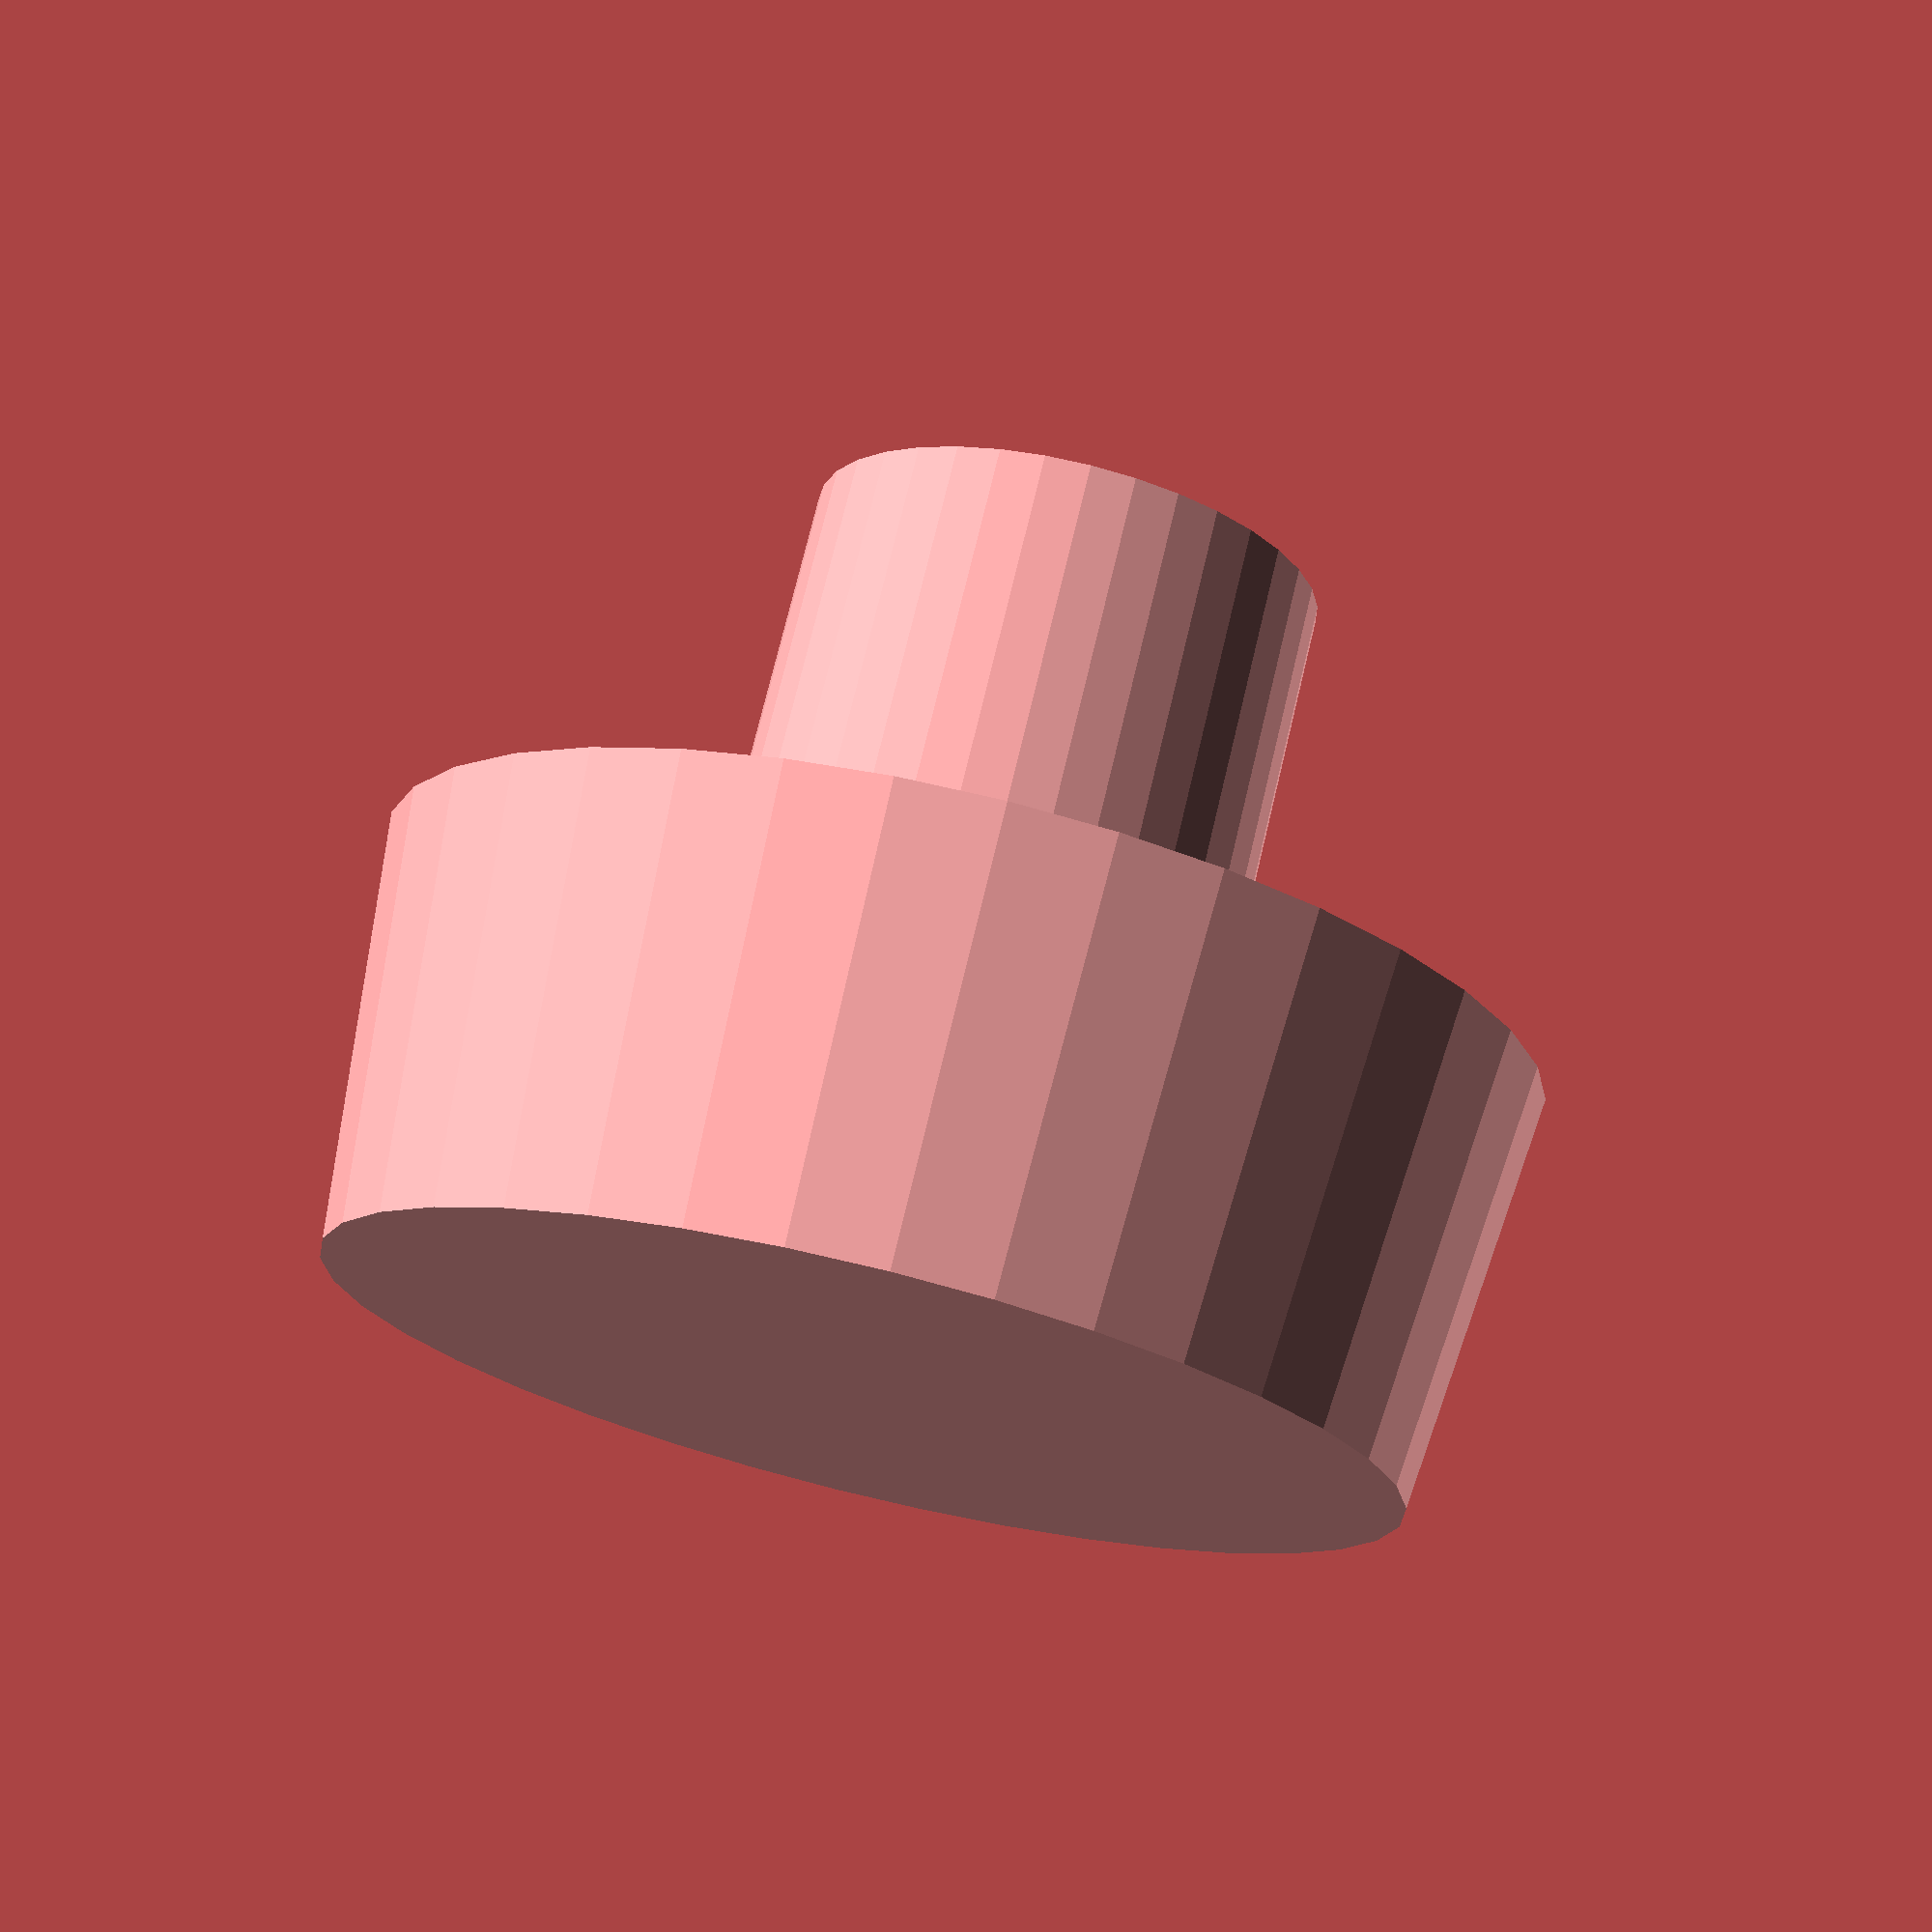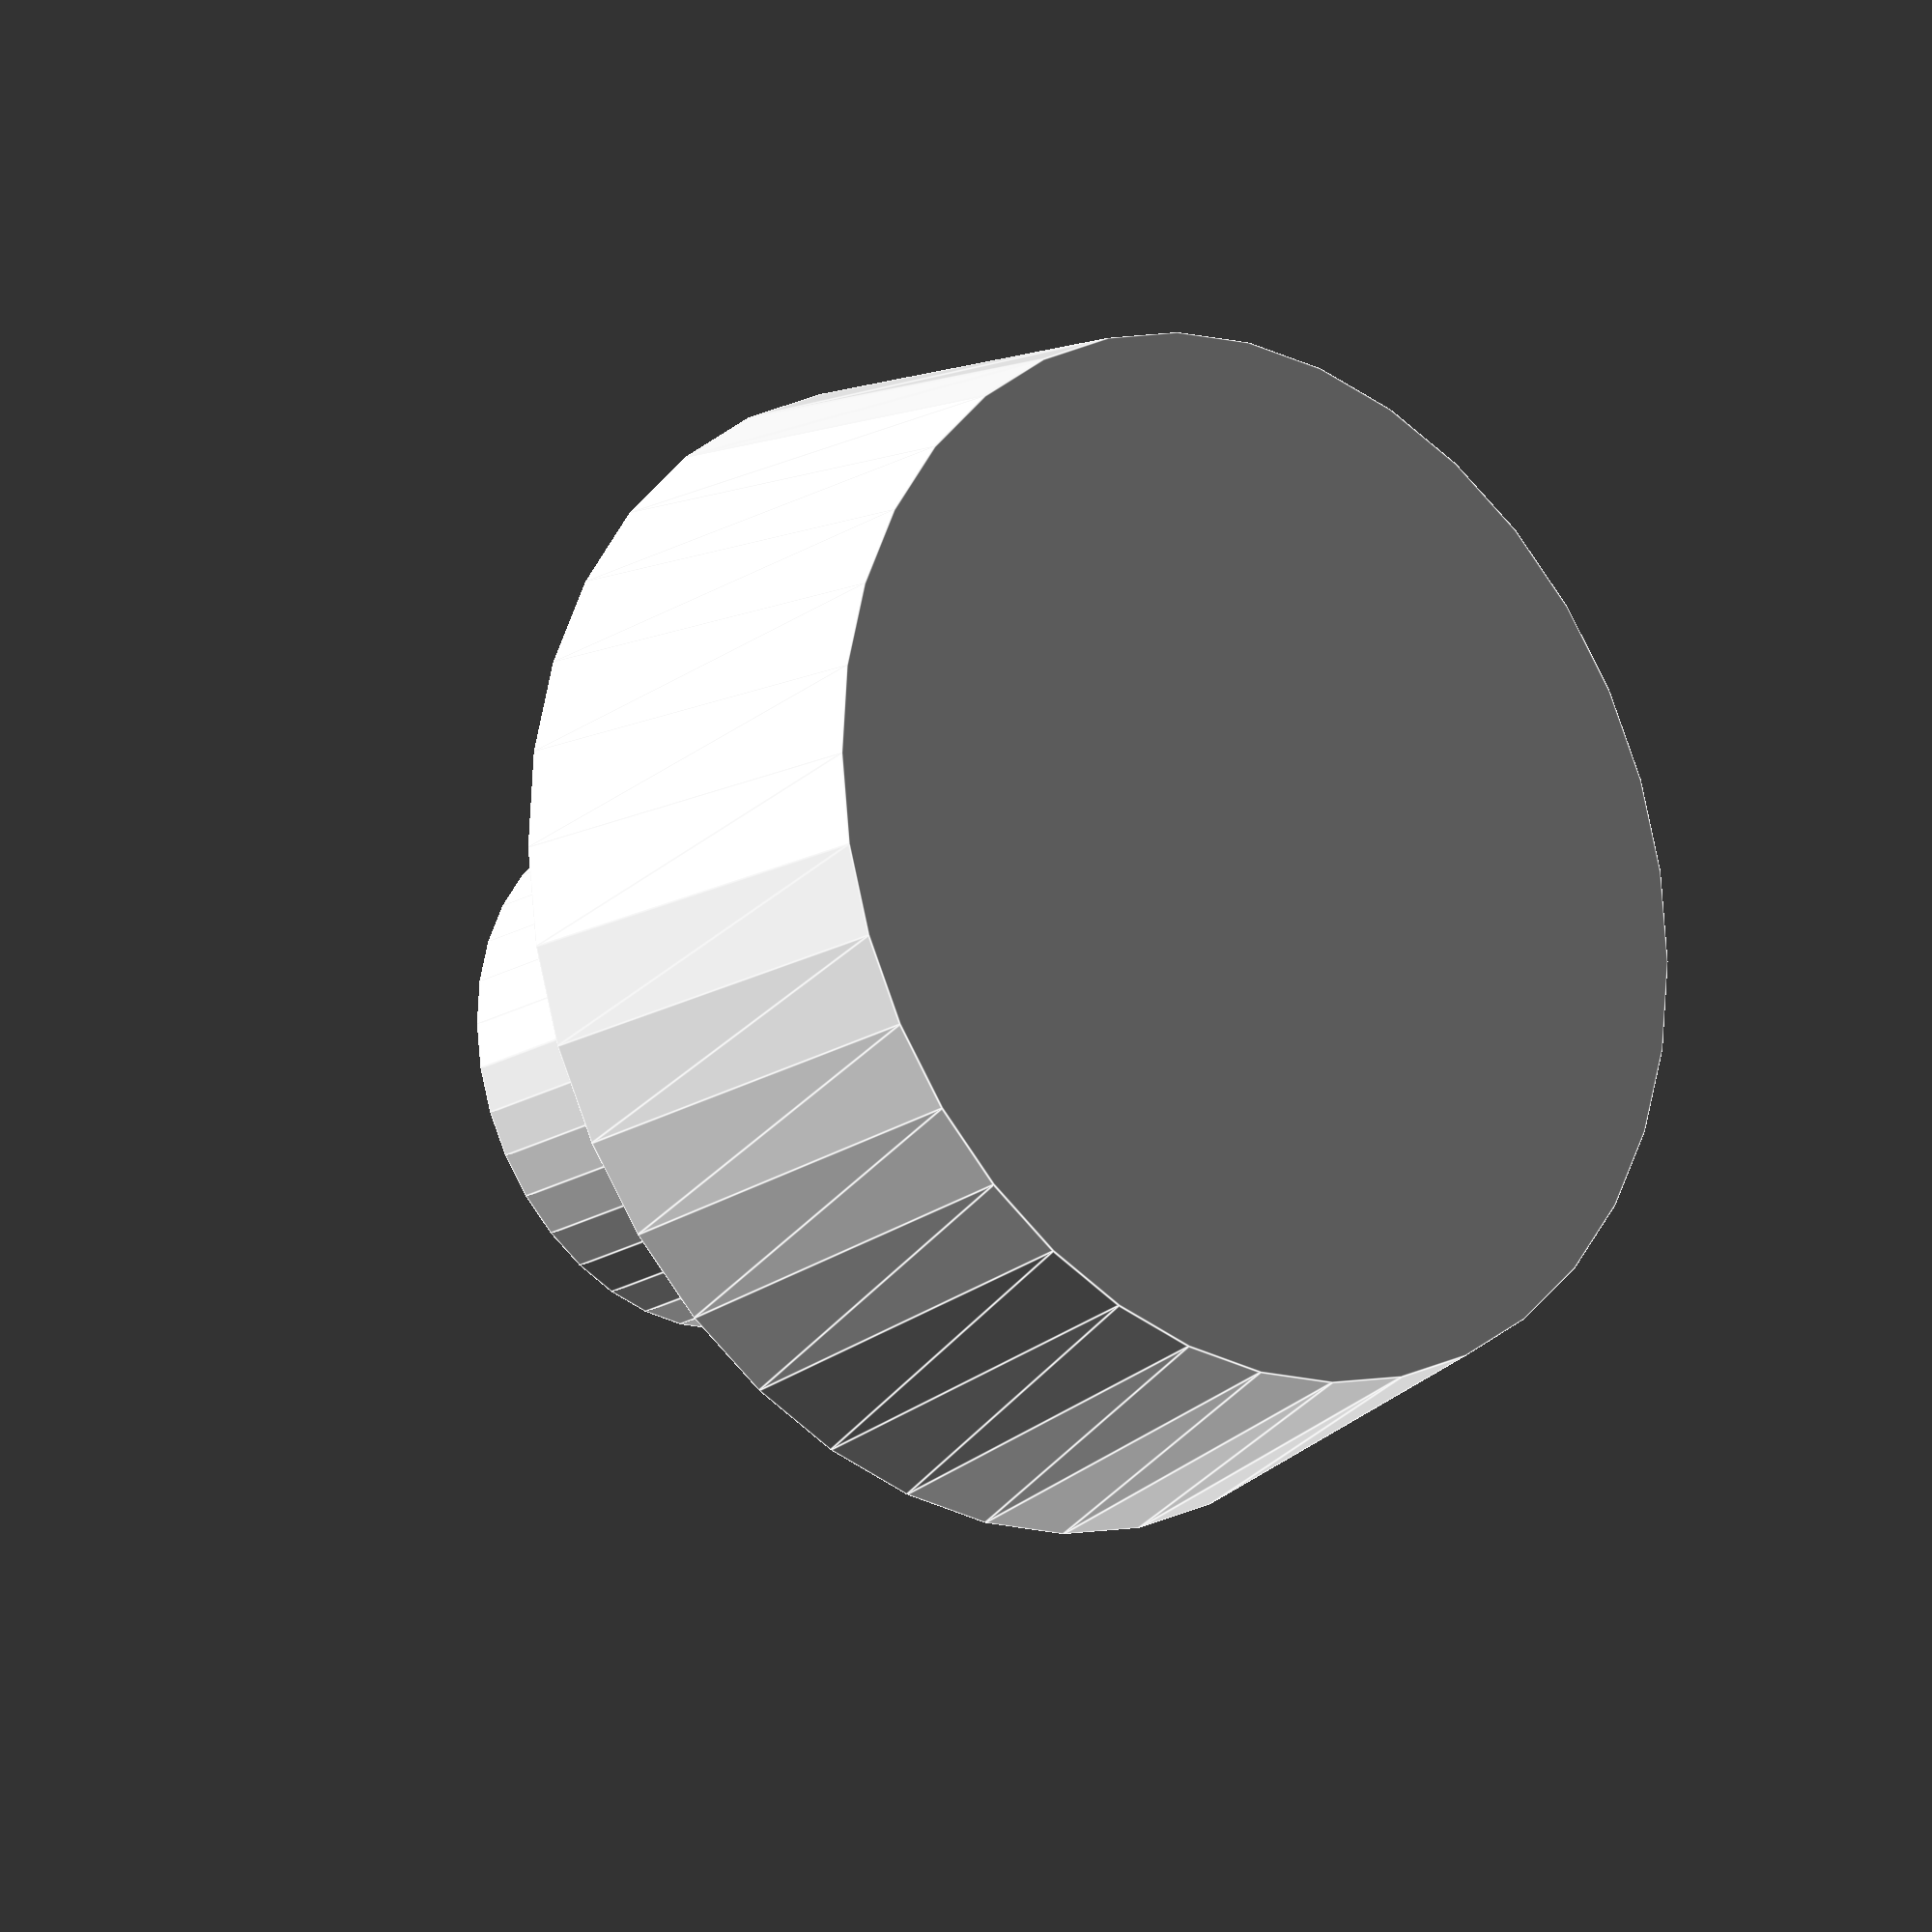
<openscad>
$fn=36;

//Wall Thickness
wt=2.54; //6 lines

//Durchmesser außen 19
da=25.5; //22*1,08*1.08
//Durchmesser innen
di=18; //17 orig
//Länge Stange
ls=640;
//Cube
c=da+wt*2;
//breite regal
br=98;
//breite brett
bb=9;
//tiefe regal
tr=54.5;
//tiefe brett
tb=2;
//kugellager außen 8/22
dka=22;
//kugellager innen
dki=8;
//Radius Filamentrolle 11cm d=22cm
rf=110;
//Metallschiene 6 Lochdurchmesser 25,5 breit
mld=6;
//Metallschiene Breite
msb=25.5;

module stange()
{
    translate([wt,c/2,c/2])
    rotate([0,90,0])
    cylinder(h=ls,d=da);
}

//stange();

module holder()
{
    cube([c,c,c]);
}

//holder();

module cubestange()
{
    translate([wt,wt,wt+da/2])
    color("#FF0000")
    cube([ls,da,da]);
}

//cubestange();

module cutholder()
{
    difference()
    {        
        holder();
        
        cubestange();
        stange();
    }
}

//cutholder();

module downstange()
{
    translate([-c/2+wt,0,0])
    cube([c/2,c,rf+c]);
}

//downstange();

module connector()
{
    translate([0,0,rf+c/2])
    cube([c*2,c,c/2]);
}

//connector();

module metallconnectorraw()
{
    translate([0,0,-c])
    cube([wt,c,c]);
}

//metallconnectorraw();

module loch()
{
    translate([0,c/2,-c/2])
    rotate([0,90,0])
    color("#FF00FF")
    cylinder(h=wt,d=mld);
}

//loch();

module metallconnector()
{
    difference()
    {
        metallconnectorraw();
        loch();
    }
}

//metallconnector();

module bearrollingadapter()
{
    hkl=6.5;
    cylinder(h=hkl,d=dki);
    
    tir=0.6;
    dir=10.5;
    
    translate([0,0,hkl])
    cylinder(h=tir,d=dir);
    
    translate([0,0,hkl+tir])
    cylinder(h=hkl,d1=di,d2=16.5);
}

bearrollingadapter();
</openscad>
<views>
elev=287.1 azim=64.1 roll=13.4 proj=p view=wireframe
elev=198.6 azim=269.2 roll=220.3 proj=o view=edges
</views>
